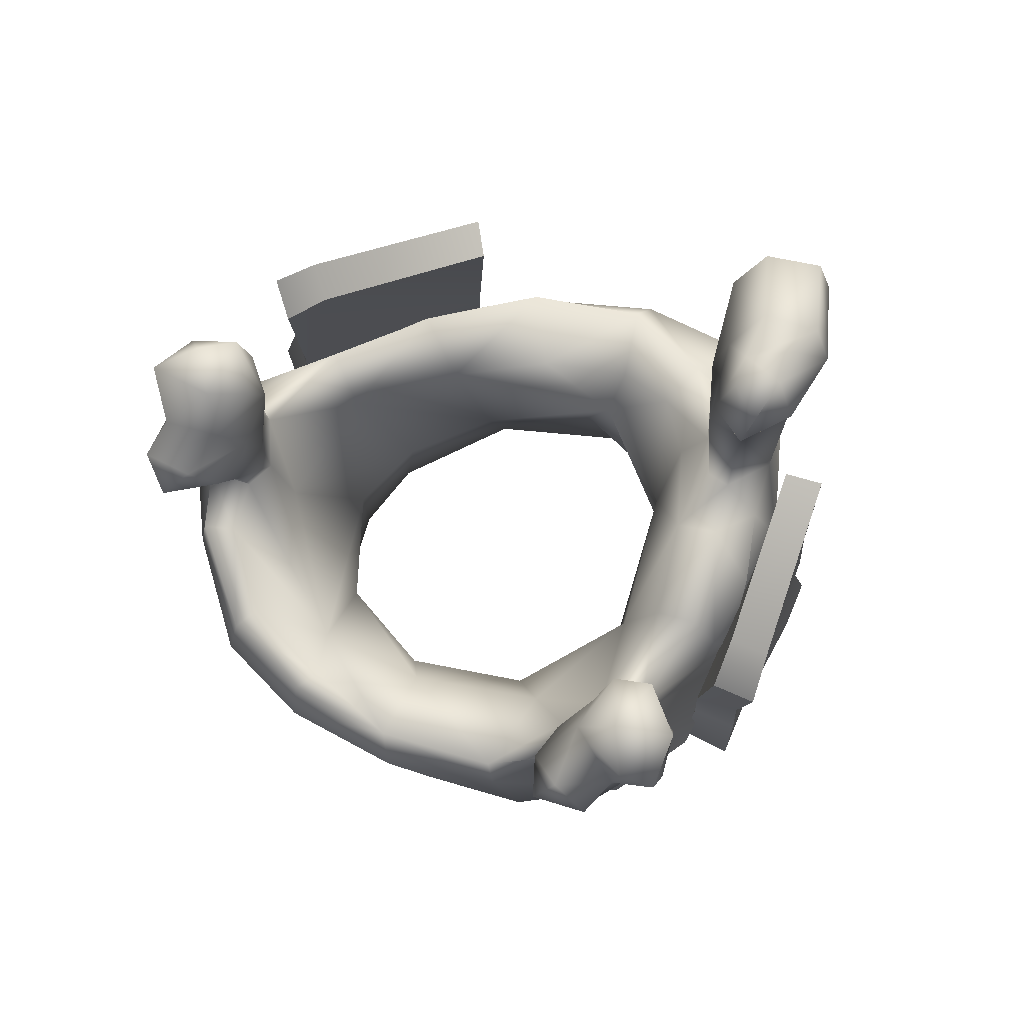
<metadata>
{"format":"obj","ext":"obj","renderer":"f3d","projection":"perspective","resolution":1024,"background":"white","views":[{"elev":76.8,"azim":131.2,"up":"+Z"}]}
</metadata>
<code>
o Pack_Heavy_LeftLeg_A_F:0.001
v -2.677 -3.227 -1.171
v 0.1265 -5.002 -0.7582
v -2.545 -3.171 0.1043
v -2.419 -2.993 1.754
v -0.3329 -4.254 4.079
v -2.33 -2.679 4.698
v -0.1876 -4.828 -1.808
v -2.981 -3.366 -2.371
v -2.588 -3.731 -3.383
v -0.4173 -4.687 -3.421
v -6.8e-05 -4.762 0.4418
v -0.01413 -4.594 1.379
v 0.1265 -4.685 3.517
v -0.04694 -3.78 3.986
v -2.142 -2.541 1.679
v -1.992 -2.272 4.642
v -2.264 -3.19 -3.458
v -2.686 -2.866 -2.483
v 0.1499 -4.242 -1.883
v -0.1548 -4.209 -3.496
v 0.3843 -4.102 1.304
v 0.3468 -4.205 0.3668
v -2.231 -2.653 0.06685
v -2.405 -2.81 -1.208
v 0.4781 -4.362 -0.8332
v 0.4452 -4.16 3.423
v -2.545 -3.171 0.1043
v -2.231 -2.653 0.06685
v -2.405 -2.81 -1.208
v -2.677 -3.227 -1.171
v -2.33 -2.679 4.698
v -1.992 -2.272 4.642
v -2.142 -2.541 1.679
v -2.419 -2.993 1.754
v -0.3329 -4.254 4.079
v -0.04694 -3.78 3.986
v -1.992 -2.272 4.642
v -2.33 -2.679 4.698
v -0.4173 -4.687 -3.421
v -0.1548 -4.209 -3.496
v 0.1499 -4.242 -1.883
v -0.1876 -4.828 -1.808
v -0.1548 -4.209 -3.496
v -0.4173 -4.687 -3.421
v -2.588 -3.731 -3.383
v -2.264 -3.19 -3.458
v -2.981 -3.366 -2.371
v -2.686 -2.866 -2.483
v -2.264 -3.19 -3.458
v -2.588 -3.731 -3.383
v 0.1265 -5.002 -0.7582
v 0.4781 -4.362 -0.8332
v 0.3468 -4.205 0.3668
v -6.8e-05 -4.762 0.4418
v 0.4452 -4.16 3.423
v 0.1265 -4.685 3.517
v -0.01413 -4.594 1.379
v 0.3843 -4.102 1.304
v 0.1265 -4.685 3.517
v 0.4452 -4.16 3.423
v 1.807 3.565 -5.033
v 2.044 3.619 -4.396
v 2.006 2.967 -4.283
v 1.859 3.105 -5.033
v 1.851 3.047 -2.858
v 1.875 3.654 -3.121
v 1.357 4.022 -4.208
v 1.113 3.588 -5.146
v 1.207 4.127 -3.008
v 0.839 4.151 -3.946
v 0.3843 3.966 -3.683
v 0.7781 3.839 -2.821
v 0.7968 3.387 -2.371
v 0.7781 3.839 -2.821
v 0.8202 3.115 -2.896
v 1.251 2.665 -4.358
v 0.6515 3.115 -3.646
v 0.4359 3.028 -4.546
v 1.087 3.134 -5.183
v 0.6609 3.954 -4.808
v -0.02819 3.895 -4.508
v 0.4359 3.028 -4.546
v 0.6609 3.954 -4.808
v 0.6515 3.115 -3.646
v -1.519 2.916 -4.208
v -1.922 3.677 -3.908
v -2.156 3.323 -2.558
v -1.875 2.723 -2.558
v -3.624 3.286 -3.908
v -3.244 3.216 -2.596
v -2.742 3.633 -3.946
v -3.164 2.494 -2.633
v -3.319 2.25 -4.171
v -2.081 2.347 -4.021
v -2.189 2.475 -4.621
v -2.081 2.347 -4.021
v -3.717 2.705 -4.021
v -1.777 3.023 -4.883
v -2.161 3.656 -4.658
v -3.488 3.398 -4.621
v -3.506 2.974 -4.696
v -2.7 3.586 -4.658
v -2.653 3.091 -4.958
v -3.234 2.527 -4.658
v -2.189 2.475 -4.621
v -2.653 3.091 -4.958
v -1.777 3.023 -4.883
v 1.329 -4.125 -4.058
v 1.711 -4.125 -4.133
v 1.833 -4.137 -3.608
v 1.643 -4.116 -4.771
v 1.13 -3.909 -5.033
v 2.219 -3.34 -4.733
v 2.18 -3.396 -4.133
v 2.009 -3.375 -5.296
v 1.526 -3.874 -5.296
v 1.2 -2.88 -5.071
v 1.181 -3.441 -5.483
v 0.7171 -3.619 -5.146
v 0.5952 -4.177 -4.883
v 0.1781 -3.926 -4.733
v 0.4827 -3.337 -4.883
v 0.7171 -3.619 -5.146
v 0.4827 -3.337 -4.883
v 1.559 -2.843 -4.096
v 2.109 -2.747 -4.021
v 2.428 -3.506 -3.796
v 0.4827 -4.038 -3.871
v 0.9281 -4.392 -3.983
v 1.148 -4.322 -3.421
v 0.389 -4.17 -3.271
v -0.4735 -3.759 -3.121
v -0.2204 -4.275 -0.9832
v -3.694 2.609 -2.371
v -3.164 2.494 -2.633
v -3.052 2.14 -2.746
v -3.825 2.125 -2.371
v -3.295 3.302 -2.296
v -3.244 3.216 -2.596
v -2.166 3.888 -2.371
v -2.156 3.323 -2.558
v -1.95 3.068 -1.958
v -0.6282 4.228 -2.521
v -0.6188 3.504 -2.221
v 0.089 4.275 -2.671
v 0.7265 4.268 -2.746
v 1.207 4.127 -3.008
v 1.273 4.202 -2.821
v 2.13 3.804 -3.046
v 1.875 3.654 -3.121
v 2.59 3.183 -3.308
v 1.851 3.047 -2.858
v 3.641 0.103 -3.833
v 3.237 1.907 -3.571
v 3.982 1.629 -1.471
v 4.405 -0.1777 -1.696
v 4.405 -0.1777 -1.696
v 4.182 -1.675 -1.771
v 3.53 -1.427 -3.946
v 3.641 0.103 -3.833
v 3.302 -3.281 -1.546
v 3.033 -2.538 -3.908
v 2.344 -4.477 -1.358
v 1.212 -4.596 -1.246
v -1.5 -3.286 -0.7957
v -1.645 -3.042 -2.933
v -2.958 -1.911 -0.4957
v -2.995 -1.987 -2.746
v -3.853 -0.5317 -2.558
v -4.069 -0.6053 -0.5332
v -4.659 0.7107 -0.5707
v -3.984 0.9117 -2.446
v -4.238 1.969 -0.6832
v -3.361 3.033 -0.5332
v -2.081 3.769 -0.4207
v -0.7407 4.198 -0.3082
v 0.8906 4.561 -0.08315
v 3.342 3.101 -0.9832
v -0.08913 -3.998 0.4793
v -1.514 -3.223 0.8168
v -2.916 -1.928 1.192
v -3.966 -0.4096 1.342
v -4.378 1.395 1.604
v -3.572 2.606 1.679
v -2.32 3.546 1.679
v -0.5954 4.12 1.154
v 1.146 3.841 1.342
v 1.634 4.313 1.417
v 2.159 4.219 -0.4582
v 2.477 3.823 1.304
v 2.44 3.305 1.154
v 3.525 2.709 0.9668
v 4.377 1.226 0.6293
v 4.744 -0.4813 0.2918
v 4.744 -0.4813 0.2918
v 4.624 -1.998 0.3293
v 3.619 -3.57 0.2918
v -2.049 2.604 3.198
v -2.006 3.206 3.029
v -2.738 2.866 3.123
v -3.431 2.44 3.086
v -3.066 1.895 2.786
v -2.738 2.866 3.123
v -2.705 2.838 5.823
v -2.025 2.531 5.879
v -2.049 2.604 3.198
v -3.431 2.44 3.086
v -3.389 2.761 5.842
v -3.844 2.256 5.392
v -3.066 1.895 2.786
v -3.619 1.538 5.411
v -4.266 1.246 6.273
v -3.511 1.086 6.536
v -2.658 1.515 5.654
v -2.733 1.635 6.667
v -4.425 2.104 6.292
v -4.003 1.239 6.873
v -4.406 1.879 6.798
v -3.216 1.802 7.211
v -3.455 2.801 6.704
v -3.216 1.802 7.211
v -3.53 2.489 7.154
v -2.466 2.953 6.779
v -1.753 2.651 6.723
v -1.978 2.018 5.748
v -1.913 2.053 6.686
v -1.913 2.053 6.686
v -1.978 2.018 5.748
v -2.133 2.17 7.398
v -1.922 2.672 7.323
v -2.531 2.016 7.398
v -3.084 2.452 7.192
v -2.133 2.17 7.398
v -2.531 2.016 7.398
v -2.531 2.602 7.473
v 1.446 4.437 3.704
v 2.027 4.734 3.536
v 1.807 4.39 2.561
v 2.355 4.376 3.292
v 1.807 4.39 2.561
v 2.618 3.914 2.204
v 2.618 3.914 2.204
v 2.916 4.181 3.067
v 2.852 3.408 2.711
v 2.59 3.345 1.979
v 2.59 3.345 1.979
v 1.294 3.766 2.392
v 1.294 3.766 2.392
v 1.256 3.762 3.742
v 1.563 3.338 4.642
v 1.289 3.806 4.773
v 1.84 3.237 3.517
v 1.657 4.512 4.811
v 2.154 3.837 5.148
v 2.367 4.765 4.529
v 2.599 4.294 4.886
v 2.599 4.294 4.886
v 2.391 3.377 4.304
v 2.653 4.256 4.098
v 3.209 4.223 3.817
v 3.491 3.495 3.404
v 3.033 3.131 3.498
v 2.435 3.07 3.029
v 1.84 3.237 3.517
v 1.563 3.338 4.642
v 2.154 3.837 5.148
v 3.23 3.675 4.229
v 2.653 4.256 4.098
v 3.056 -3.223 3.311
v 3.445 -3.769 2.786
v 2.923 -3.734 2.129
v 2.709 -3.27 2.467
v 3.718 -3.734 3.367
v 3.302 -3.532 3.817
v 2.33 -3.291 3.461
v 2.114 -3.295 2.579
v 2.33 -3.291 3.461
v 2.114 -3.295 2.579
v 1.615 -3.52 3.686
v 2.58 -3.56 3.967
v 1.905 -3.499 4.586
v 2.58 -3.56 3.967
v 3.482 -4.198 3.836
v 2.937 -4.27 3.986
v 2.323 -3.858 4.848
v 2.526 -4.777 4.679
v 2.58 -3.56 3.967
v 3.063 -4.46 3.011
v 2.548 -4.312 1.904
v 1.338 -4.842 0.3293
v 2.627 -4.591 0.3668
v 2.548 -4.312 1.904
v 1.894 -4.488 1.829
v 1.533 -4.027 1.867
v 2.487 -4.648 3.123
v 1.894 -4.488 1.829
v 1.533 -4.027 1.867
v 1.842 -4.566 2.898
v 1.528 -4.095 2.748
v 1.291 -4.092 3.704
v 1.716 -3.647 2.579
v 1.434 -4.132 4.661
v 1.905 -4.465 4.792
v 2.323 -3.858 4.848
v 1.746 -4.842 4.004
v 2.47 -4.931 3.967
v -3.281 1.008 2.786
v -3.384 -0.3067 2.636
v -2.592 -1.723 2.467
v -1.181 -2.775 2.467
v 0.1593 -3.565 2.167
v 1.608 -3.691 1.867
v 0.1593 -3.565 2.167
v 1.533 -4.027 1.867
v 1.608 -3.691 1.867
v 2.1 -3.277 1.454
v 2.1 -3.277 1.454
v 2.557 -3.323 1.492
v 2.834 -3.837 1.754
v 3.54 -3.349 1.642
v 2.834 -3.837 1.754
v 3.267 -2.979 1.567
v 2.557 -3.323 1.492
v 2.834 -3.837 1.754
v 4.387 -1.91 1.492
v 3.54 -3.349 1.642
v 4.387 -1.91 1.492
v 3.997 -1.839 1.529
v 3.464 -0.9322 0.4043
v 4.493 -0.5493 1.417
v 4.121 0.9668 1.454
v 4.493 -0.5493 1.417
v 4.092 -0.4553 1.379
v 4.493 -0.5493 1.417
v 4.121 0.9668 1.454
v 4.493 -0.5493 1.417
v 4.092 -0.4553 1.379
v 3.412 2.527 1.567
v 2.226 3.002 1.942
v 2.226 3.002 1.942
v 1.657 3.279 2.317
v -0.136 3.998 2.711
v -0.09382 3.593 3.236
v 1.657 3.279 2.317
v -1.167 3.755 2.917
v -1.299 2.955 3.498
v 0.1218 3.087 3.067
v 1.657 3.279 2.317
v 1.294 3.766 2.392
v -0.09382 3.593 3.236
v -2.044 2.254 3.011
v -1.299 2.955 3.498
v -1.078 2.438 3.198
v -2.475 1.879 2.954
v -2.044 2.254 3.011
v -2.044 2.254 3.011
v -2.475 1.879 2.954
v -2.142 1.665 2.598
v -2.049 2.604 3.198
v -2.016 -1.007 1.829
v -2.644 0.11 2.092
v -3.384 -0.3067 2.636
v -2.592 -1.723 2.467
v -3.066 1.895 2.786
v -3.281 1.008 2.786
v -2.63 0.9568 2.504
v 3.199 -1.253 -4.096
v 3.375 0.167 -3.983
v 2.599 1.718 -3.571
v 3.375 0.167 -3.983
v 1.394 2.805 -3.083
v 1.394 2.805 -3.083
v 0.8202 3.115 -2.896
v 0.8202 3.115 -2.896
v -0.5344 3.108 -2.633
v -1.875 2.723 -2.558
v -2.259 2.351 -2.671
v -1.945 2.087 -2.671
v -2.259 2.351 -2.671
v -1.875 2.723 -2.558
v -2.259 2.351 -2.671
v -3.052 2.14 -2.746
v -3.6 0.9768 -3.046
v -3.675 -0.3185 -3.233
v -3.675 -0.3185 -3.233
v -3.6 0.9768 -3.046
v -2.925 -0.1 -3.121
v -2.859 -1.808 -3.533
v -1.645 -2.92 -3.683
v -1.645 -2.92 -3.683
v -2.859 -1.808 -3.533
v -1.824 -1.74 -3.383
v -0.1407 -3.279 -3.796
v 0.8109 -3.333 -3.758
v 0.8109 -3.333 -3.758
v 1.559 -2.843 -4.096
v 0.8109 -3.333 -3.758
v 1.003 -2.59 -3.983
v 2.733 -2.249 -4.096
v 2.583 -1.323 -4.096
v 3.199 -1.253 -4.096
v 2.733 -2.249 -4.096
v 2.187 -2.077 -4.171
v -1.486 1.788 1.717
v -0.3844 2.735 -2.596
v -0.5344 3.108 -2.633
v 0.8202 3.115 -2.896
v 0.6187 2.726 -2.858
v 1.394 2.805 -3.083
v 1.268 2.384 -3.046
v 2.039 2.331 0.6668
v 2.226 3.002 1.942
v 0.3421 2.679 1.642
v 1.774 1.767 -1.133
v 3.412 2.527 1.567
v 2.599 1.718 -3.571
v 2.229 1.327 -3.458
v 3.021 0.6305 0.4043
v 3.464 -0.9322 0.4043
v 2.782 0.07589 -3.871
v 3.375 0.167 -3.983
v 3.199 -1.253 -4.096
v 2.583 -1.323 -4.096
v 2.667 0.1604 -1.396
v 2.437 -1.377 -1.471
v 2.109 -2.747 -4.021
v 2.437 -1.377 -1.471
v 2.1 -3.277 1.454
v 2.076 -2.864 0.6668
v 1.146 -2.38 -1.396
v 0.3656 -3 1.154
v -0.1407 -3.279 -3.796
v -0.1032 -2.583 -3.758
v -0.05163 -2.302 -1.358
v -1.181 -2.775 2.467
v -0.8719 -1.931 2.017
v -1.2 -1.523 -0.6457
v -2.761 1.414 -2.708
v -3.052 2.14 -2.746
v -2.133 0.2249 1.642
v -2.236 -0.2032 -0.08315
v -2.677 4.106 -1.133
v -2.583 4.076 0.1418
v 0.4781 5.138 -0.7207
v -2.536 3.947 1.792
v -2.578 3.755 4.754
v -0.2391 4.753 4.136
v 0.1499 5.002 -1.771
v -0.08444 4.852 -3.383
v -2.424 4.47 -3.383
v -2.911 4.259 -2.371
v 0.2718 4.992 0.4793
v 0.2015 4.88 1.417
v 0.3234 5.03 3.573
v -0.07976 4.219 4.061
v -2.353 3.274 4.736
v -2.377 3.436 1.754
v 0.3281 4.348 -1.808
v -2.752 3.698 -2.446
v -2.245 3.863 -3.421
v 0.05149 4.322 -3.421
v 0.464 4.301 1.379
v -2.405 3.495 0.1418
v 0.4687 4.364 0.4418
v 0.6609 4.43 -0.7582
v -2.513 3.633 -1.133
v 0.5015 4.439 3.517
v -2.583 4.076 0.1418
v -2.677 4.106 -1.133
v -2.513 3.633 -1.133
v -2.405 3.495 0.1418
v -2.536 3.947 1.792
v -2.377 3.436 1.754
v -2.353 3.274 4.736
v -2.578 3.755 4.754
v -2.578 3.755 4.754
v -2.353 3.274 4.736
v -0.07976 4.219 4.061
v -0.2391 4.753 4.136
v -0.08444 4.852 -3.383
v 0.1499 5.002 -1.771
v 0.3281 4.348 -1.808
v 0.05149 4.322 -3.421
v 0.05149 4.322 -3.421
v -2.245 3.863 -3.421
v -2.424 4.47 -3.383
v -0.08444 4.852 -3.383
v -2.424 4.47 -3.383
v -2.245 3.863 -3.421
v -2.752 3.698 -2.446
v -2.911 4.259 -2.371
v 0.4687 4.364 0.4418
v 0.6609 4.43 -0.7582
v 0.4781 5.138 -0.7207
v 0.2718 4.992 0.4793
v 0.3234 5.03 3.573
v 0.5015 4.439 3.517
v 0.464 4.301 1.379
v 0.2015 4.88 1.417
v 0.5015 4.439 3.517
v 0.3234 5.03 3.573
f 1 2 3
f 4 5 6
f 7 8 9
f 9 10 7
f 2 11 3
f 1 8 7
f 7 2 1
f 4 12 13
f 13 5 4
f 14 15 16
f 17 18 19
f 19 20 17
f 21 22 23
f 23 15 21
f 18 24 25
f 25 19 18
f 21 15 14
f 14 26 21
f 27 28 29
f 29 30 27
f 31 32 33
f 33 34 31
f 35 36 37
f 37 38 35
f 39 40 41
f 41 42 39
f 43 44 45
f 45 46 43
f 47 48 49
f 49 50 47
f 28 27 34
f 34 33 28
f 51 52 53
f 53 54 51
f 52 51 42
f 42 41 52
f 30 29 48
f 48 47 30
f 55 56 57
f 57 58 55
f 35 59 60
f 60 36 35
f 58 57 54
f 54 53 58
f 3 11 12
f 12 4 3
f 22 25 24
f 24 23 22
f 61 62 63
f 63 64 61
f 65 63 62
f 62 66 65
f 67 61 68
f 67 69 66
f 66 62 67
f 69 67 70
f 70 71 72
f 72 69 70
f 73 74 75
f 76 77 78
f 76 79 64
f 64 63 76
f 79 68 61
f 61 64 79
f 67 68 80
f 80 70 67
f 80 81 71
f 71 70 80
f 82 81 80
f 80 68 79
f 83 79 78
f 81 82 84
f 84 71 81
f 78 79 76
f 85 86 87
f 87 88 85
f 89 90 91
f 92 93 94
f 95 85 96
f 97 93 92
f 92 90 89
f 89 97 92
f 98 99 86
f 85 95 98
f 98 86 85
f 100 101 97
f 97 89 100
f 91 90 87
f 87 86 91
f 91 86 99
f 99 102 91
f 91 100 89
f 102 100 91
f 101 100 102
f 102 103 101
f 97 101 104
f 104 93 97
f 105 94 93
f 93 104 105
f 106 107 105
f 104 101 106
f 98 103 102
f 102 99 98
f 108 109 110
f 111 109 108
f 108 112 111
f 113 114 109
f 109 111 113
f 115 113 111
f 111 116 115
f 117 113 115
f 118 117 115
f 115 116 118
f 116 111 112
f 119 112 120
f 121 122 119
f 119 120 121
f 123 124 117
f 117 118 123
f 116 112 119
f 119 118 116
f 125 126 127
f 114 127 110
f 110 109 114
f 128 121 120
f 120 129 128
f 130 129 108
f 108 110 130
f 108 129 120
f 120 112 108
f 129 130 131
f 131 128 129
f 132 131 133
f 134 135 136
f 136 137 134
f 138 139 135
f 135 134 138
f 138 140 141
f 141 139 138
f 142 141 140
f 140 143 144
f 144 142 140
f 73 144 143
f 143 145 73
f 73 145 146
f 146 74 73
f 147 74 146
f 146 148 147
f 148 149 150
f 150 147 148
f 151 152 150
f 150 149 151
f 153 154 155
f 155 156 153
f 157 158 159
f 159 160 157
f 161 162 159
f 159 158 161
f 127 162 161
f 110 127 161
f 161 163 110
f 164 130 110
f 110 163 164
f 133 131 130
f 130 164 133
f 165 166 132
f 132 133 165
f 167 168 166
f 166 165 167
f 169 168 167
f 167 170 169
f 169 170 171
f 171 172 169
f 137 172 171
f 171 173 137
f 173 174 134
f 134 137 173
f 174 138 134
f 143 140 175
f 175 176 143
f 146 145 177
f 178 155 154
f 154 151 178
f 133 179 180
f 180 165 133
f 167 165 180
f 180 181 167
f 167 181 182
f 182 170 167
f 170 182 183
f 183 171 170
f 173 171 183
f 173 183 184
f 184 174 173
f 175 140 138
f 138 174 175
f 175 174 184
f 184 185 175
f 186 176 175
f 175 185 186
f 143 176 177
f 177 145 143
f 187 177 176
f 176 186 187
f 177 187 188
f 149 148 189
f 146 177 189
f 189 148 146
f 189 177 188
f 151 149 189
f 189 178 151
f 189 190 191
f 188 190 189
f 192 178 189
f 189 191 192
f 193 155 178
f 178 192 193
f 193 194 156
f 156 155 193
f 195 196 158
f 158 157 195
f 197 161 158
f 158 196 197
f 198 199 200
f 200 185 184
f 184 201 200
f 201 184 202
f 203 204 205
f 205 206 203
f 204 203 207
f 207 208 204
f 209 208 207
f 210 211 209
f 209 207 210
f 212 209 211
f 212 211 213
f 213 211 214
f 214 215 213
f 216 209 212
f 212 213 217
f 212 217 218
f 218 216 212
f 213 215 219
f 219 217 213
f 208 209 216
f 216 220 208
f 218 217 221
f 221 222 218
f 218 222 220
f 220 216 218
f 223 204 208
f 208 220 223
f 224 205 204
f 204 223 224
f 215 214 225
f 225 226 215
f 205 224 227
f 227 228 205
f 229 227 224
f 224 230 229
f 231 232 222
f 222 221 231
f 232 220 222
f 226 233 234
f 234 215 226
f 219 215 234
f 235 231 229
f 229 230 235
f 235 232 231
f 220 232 235
f 235 223 220
f 235 230 224
f 224 223 235
f 236 237 238
f 238 237 239
f 188 240 241
f 241 190 188
f 242 238 239
f 239 243 242
f 242 243 244
f 190 241 245
f 245 191 190
f 246 242 244
f 247 240 188
f 188 187 247
f 248 249 236
f 236 238 248
f 250 251 249
f 249 252 250
f 253 236 249
f 249 251 253
f 251 254 253
f 236 253 255
f 255 237 236
f 253 254 256
f 256 255 253
f 257 258 259
f 244 243 260
f 260 261 244
f 262 263 244
f 244 261 262
f 262 264 263
f 265 264 258
f 258 257 266
f 266 265 258
f 261 260 267
f 255 268 239
f 239 237 255
f 268 255 256
f 243 239 268
f 268 260 243
f 267 260 259
f 259 258 267
f 262 261 267
f 258 262 267
f 269 270 271
f 271 272 269
f 273 269 274
f 275 269 272
f 272 276 275
f 277 278 279
f 274 269 275
f 275 280 274
f 279 281 282
f 282 277 279
f 283 273 274
f 284 285 286
f 287 285 284
f 287 284 283
f 283 274 287
f 273 288 270
f 271 270 288
f 288 289 271
f 133 164 290
f 290 179 133
f 163 161 197
f 197 291 163
f 291 290 164
f 164 163 291
f 291 292 293
f 293 294 290
f 293 290 291
f 288 295 296
f 296 289 288
f 297 296 298
f 298 299 297
f 299 300 279
f 279 301 299
f 302 281 279
f 279 300 302
f 302 303 304
f 304 281 302
f 298 305 300
f 300 299 298
f 305 303 302
f 302 300 305
f 286 304 303
f 295 288 283
f 283 284 295
f 284 306 295
f 298 296 295
f 298 295 306
f 306 305 298
f 286 303 305
f 305 306 286
f 307 202 184
f 184 183 307
f 182 308 307
f 307 183 182
f 308 182 181
f 181 309 308
f 309 181 180
f 180 310 309
f 310 180 179
f 179 311 310
f 299 301 312
f 312 297 299
f 179 290 311
f 313 314 315
f 278 316 312
f 312 301 278
f 317 276 272
f 272 318 317
f 319 291 197
f 197 320 319
f 321 271 289
f 272 271 321
f 321 318 272
f 319 292 291
f 322 323 324
f 325 320 197
f 197 196 325
f 324 326 322
f 322 326 327
f 327 328 322
f 329 323 322
f 330 325 196
f 196 195 330
f 331 332 194
f 194 193 331
f 333 334 335
f 327 336 337
f 337 328 327
f 192 338 331
f 331 193 192
f 191 245 338
f 338 192 191
f 263 339 246
f 246 244 263
f 338 245 340
f 339 263 264
f 264 341 339
f 247 342 343
f 249 248 344
f 344 252 249
f 342 345 346
f 346 343 342
f 347 348 349
f 349 350 347
f 351 206 205
f 205 228 351
f 186 185 199
f 199 345 186
f 347 350 352
f 347 352 353
f 211 210 354
f 354 214 211
f 214 354 355
f 355 225 214
f 353 356 357
f 357 358 353
f 359 356 353
f 353 352 359
f 360 361 362
f 362 363 360
f 357 364 365
f 365 366 357
f 358 357 366
f 366 365 362
f 362 361 366
f 160 159 367
f 367 368 160
f 154 369 152
f 152 151 154
f 370 369 154
f 154 153 370
f 371 152 369
f 65 372 76
f 76 63 65
f 84 373 71
f 76 372 374
f 374 77 76
f 375 144 73
f 73 75 375
f 376 141 142
f 142 144 375
f 375 376 142
f 377 96 85
f 85 88 377
f 378 379 380
f 92 381 382
f 383 172 137
f 137 136 383
f 383 384 169
f 169 172 383
f 385 386 387
f 384 388 168
f 168 169 384
f 388 389 166
f 166 168 388
f 390 391 392
f 131 132 393
f 132 389 393
f 131 393 394
f 128 131 394
f 122 121 128
f 128 394 122
f 127 114 125
f 113 125 114
f 125 117 124
f 124 395 125
f 396 397 398
f 159 162 399
f 399 367 159
f 126 399 162
f 162 127 126
f 400 401 402
f 402 403 400
f 353 358 404
f 378 405 404
f 378 380 406
f 406 405 378
f 407 408 405
f 405 406 407
f 409 410 408
f 408 407 409
f 411 412 348
f 348 413 411
f 413 348 347
f 413 347 353
f 353 404 413
f 408 413 404
f 404 405 408
f 408 410 414
f 414 411 413
f 413 408 414
f 412 411 415
f 410 409 416
f 416 417 410
f 410 417 414
f 415 411 418
f 418 335 415
f 335 418 419
f 419 333 335
f 420 417 416
f 416 421 420
f 422 423 420
f 420 421 422
f 420 424 414
f 414 417 420
f 424 418 411
f 411 414 424
f 425 419 418
f 418 424 425
f 424 420 423
f 423 425 424
f 329 322 328
f 337 329 328
f 402 426 403
f 400 403 427
f 428 323 329
f 329 429 428
f 396 398 403
f 403 426 396
f 329 427 430
f 430 429 329
f 430 427 403
f 403 398 430
f 431 313 315
f 315 428 429
f 429 431 315
f 397 432 433
f 433 398 397
f 429 430 434
f 434 431 429
f 433 434 430
f 430 398 433
f 363 435 436
f 436 360 363
f 431 436 435
f 435 313 431
f 433 432 390
f 390 392 433
f 431 434 437
f 437 436 431
f 434 433 392
f 392 437 434
f 387 392 391
f 391 385 387
f 379 378 438
f 438 439 379
f 387 386 439
f 439 438 387
f 404 358 366
f 440 438 378
f 378 404 440
f 440 404 366
f 366 361 440
f 440 360 436
f 437 441 440
f 440 436 437
f 440 441 438
f 441 437 392
f 392 387 441
f 342 186 345
f 186 342 247
f 247 187 186
f 199 346 345
f 199 185 200
f 199 198 346
f 251 250 254
f 440 361 360
f 284 286 306
f 273 270 269
f 273 283 288
f 441 387 438
f 290 294 311
f 132 166 389
f 282 281 304
f 278 301 279
f 113 117 125
f 94 381 92
f 106 105 104
f 67 62 61
f 373 72 71
f 442 443 444
f 445 446 447
f 448 449 450
f 450 451 448
f 444 443 452
f 448 451 442
f 442 444 448
f 453 445 447
f 447 454 453
f 455 456 457
f 458 459 460
f 460 461 458
f 462 457 463
f 463 464 462
f 465 466 459
f 459 458 465
f 455 457 462
f 462 467 455
f 468 469 470
f 470 471 468
f 472 473 474
f 474 475 472
f 476 477 478
f 478 479 476
f 480 481 482
f 482 483 480
f 484 485 486
f 486 487 484
f 488 489 490
f 490 491 488
f 468 471 473
f 473 472 468
f 492 493 494
f 494 495 492
f 493 482 481
f 481 494 493
f 470 469 491
f 491 490 470
f 496 497 498
f 498 499 496
f 479 478 500
f 500 501 479
f 495 499 498
f 498 492 495
f 452 443 445
f 445 453 452
f 463 466 465
f 465 464 463
f 262 258 264

</code>
